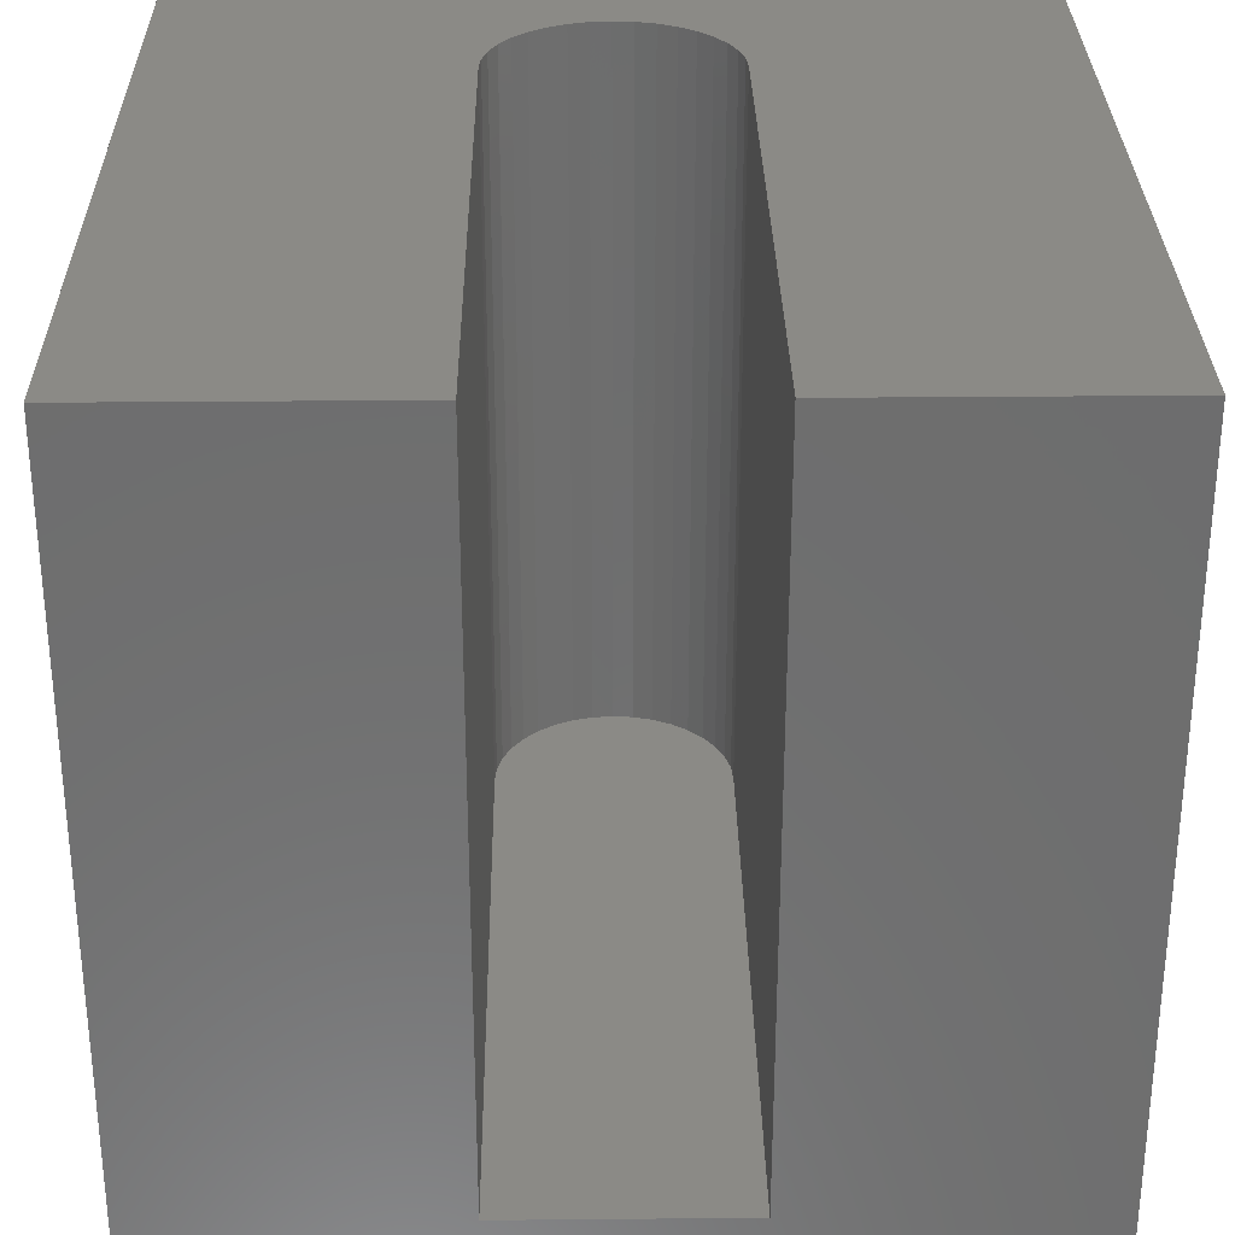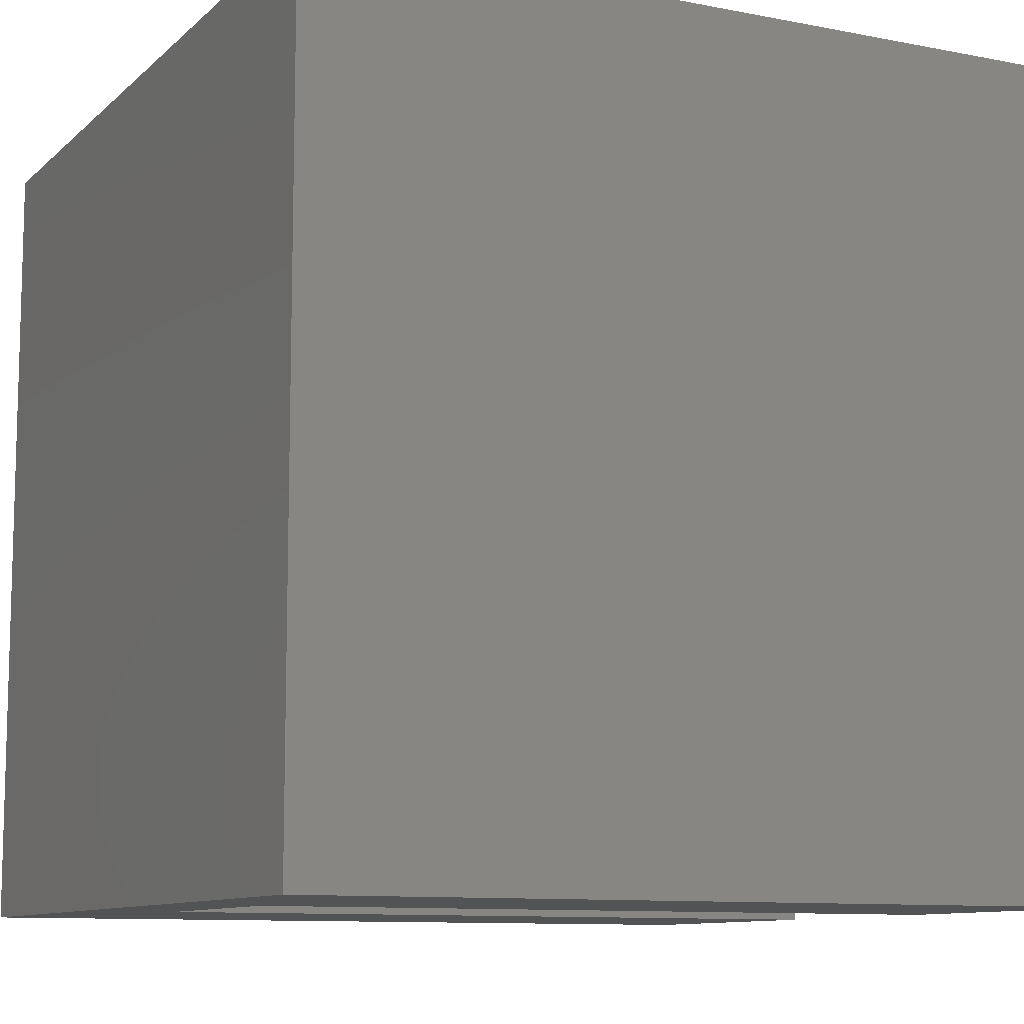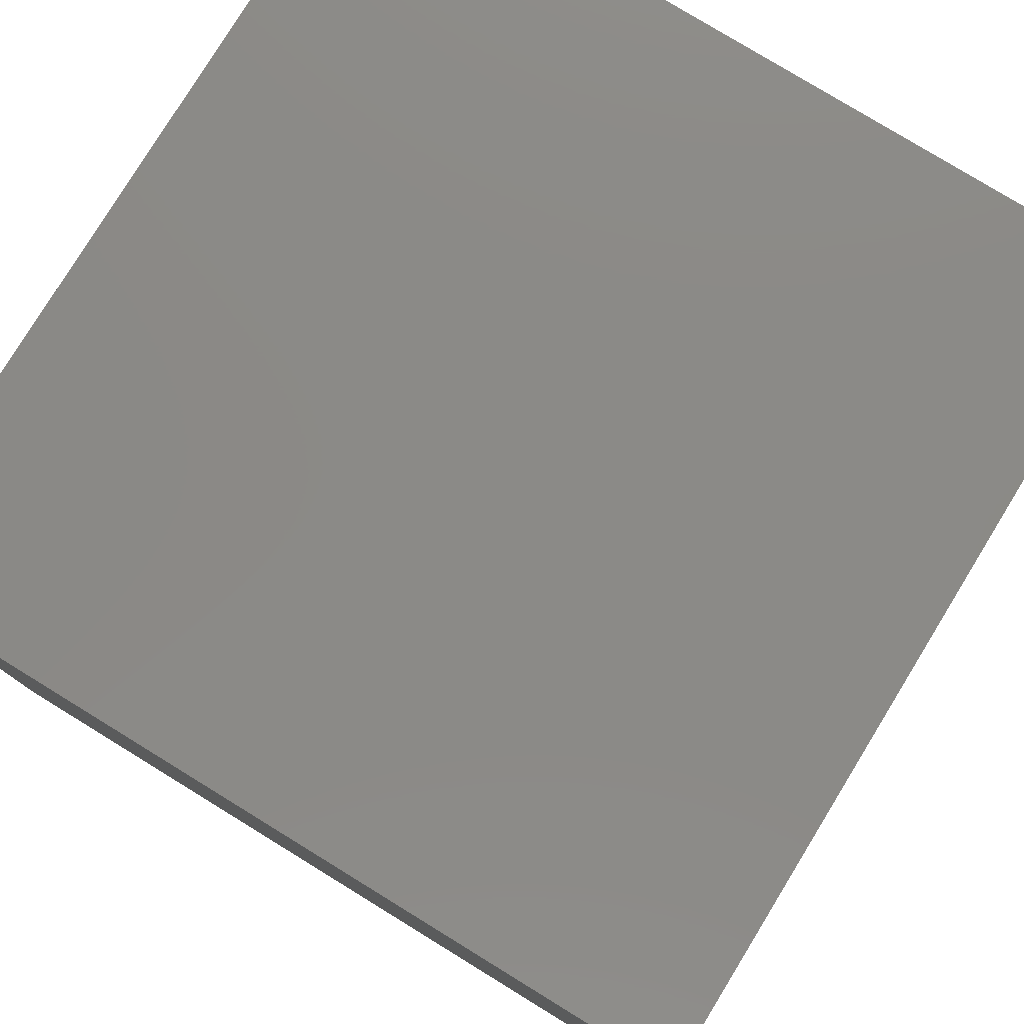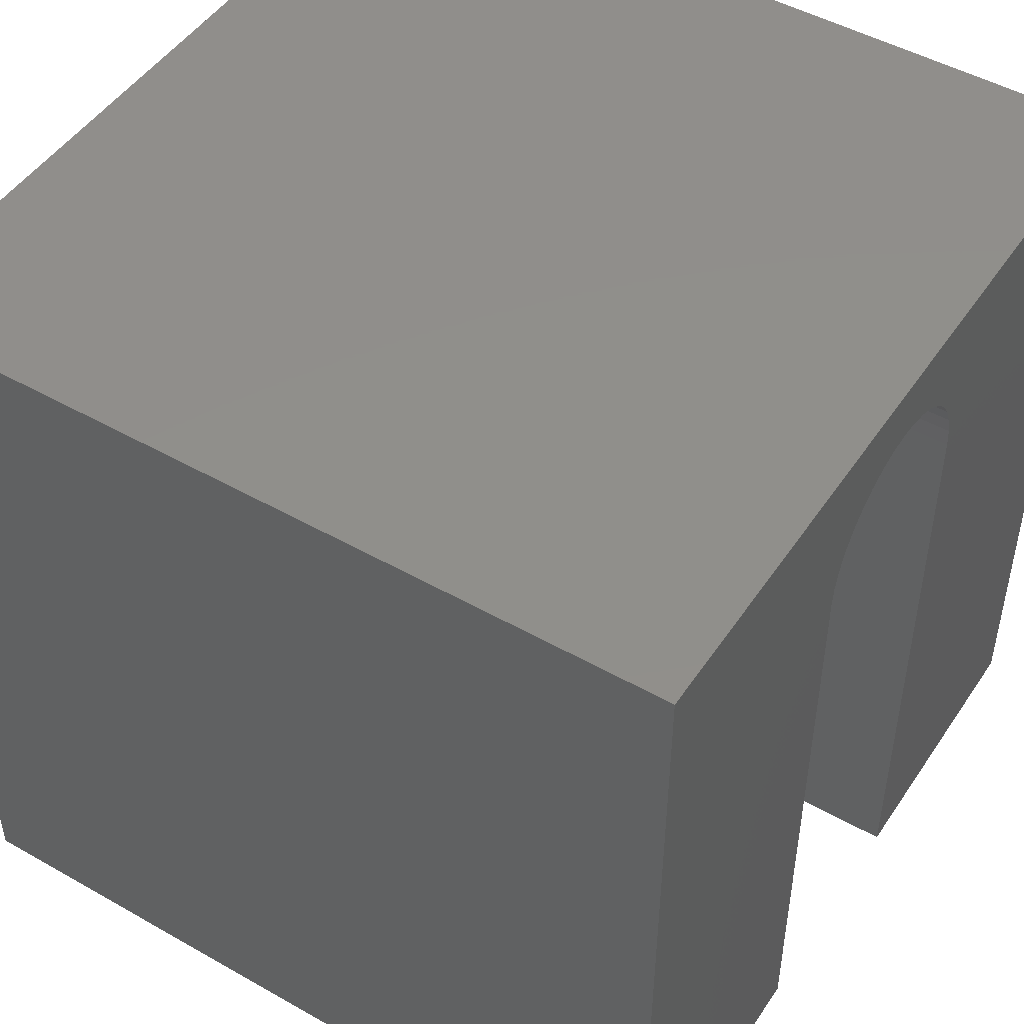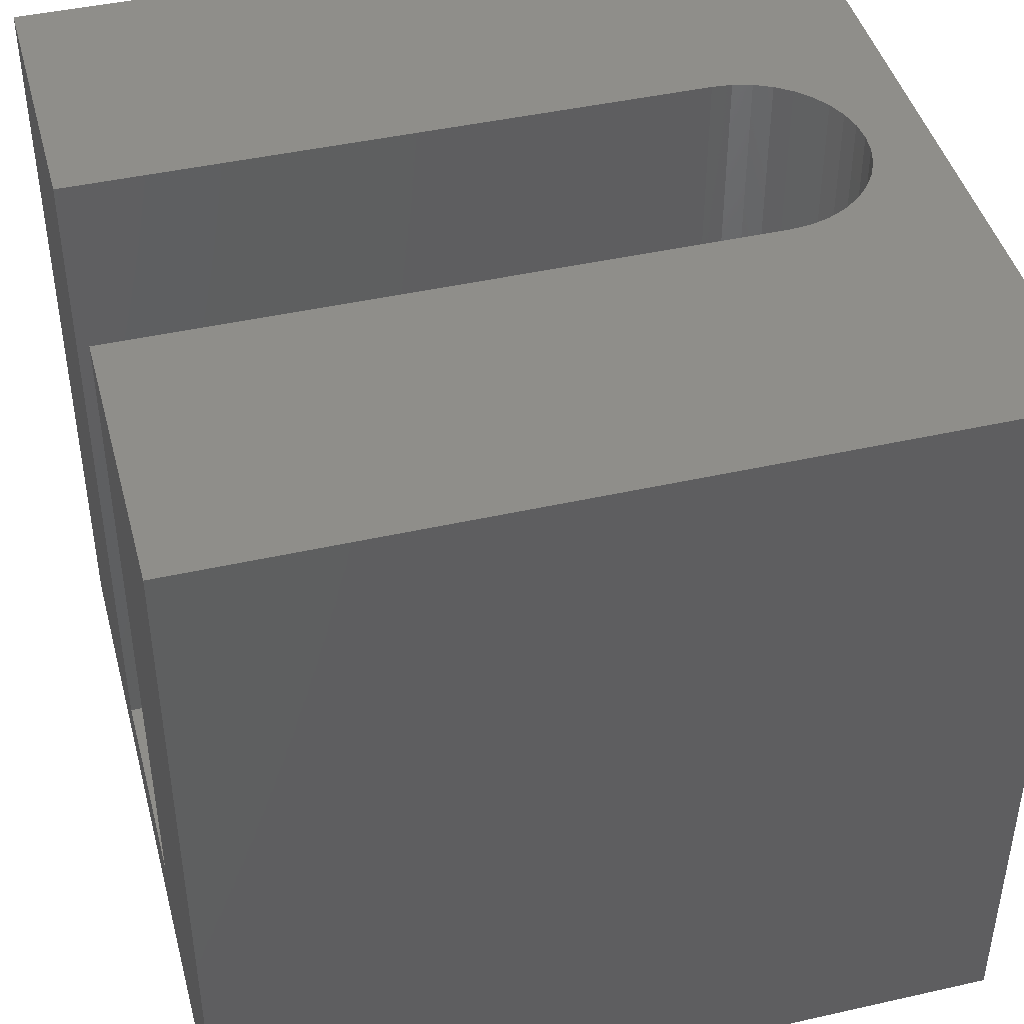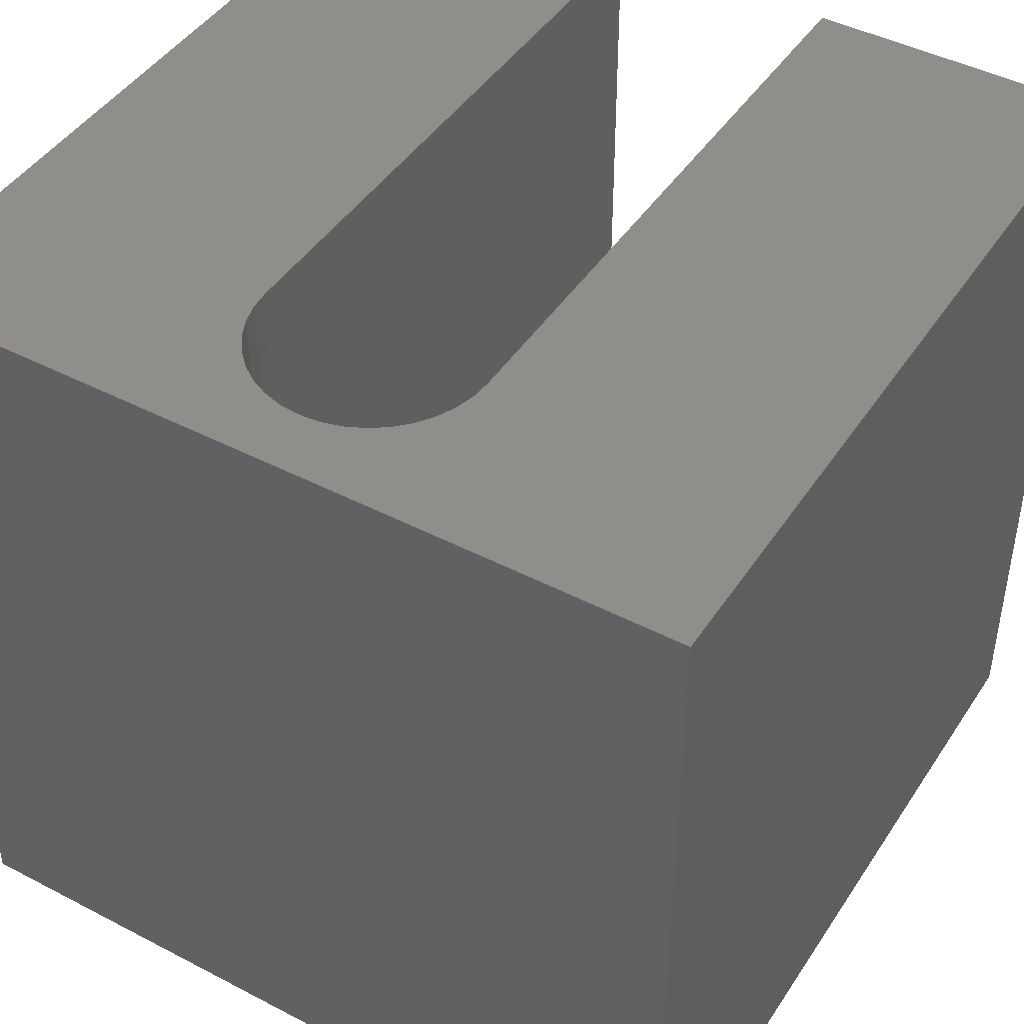
<metadata>
{"format":"stl","ext":"stl","renderer":"f3d","projection":"perspective","resolution":1024,"background":"white","views":[{"elev":30.1,"azim":-0.8,"up":"+Z"},{"elev":-10.1,"azim":-116.5,"up":"+Y"},{"elev":79.0,"azim":-148.5,"up":"+Y"},{"elev":48.3,"azim":-57.6,"up":"+Y"},{"elev":44.1,"azim":75.2,"up":"+Z"},{"elev":44.7,"azim":-148.8,"up":"+Z"}]}
</metadata>
<code>
# stl→obj: 50 verts, 96 faces
v 0 10 10
v 0 10 0
v 0 0 10
v 0 0 0
v 5.245 9.217 10
v 10 10 10
v 5 9.239 10
v 4.755 9.217 10
v 4.517 9.154 10
v 3.588 0 10
v 3.588 7.827 10
v 3.609 8.072 10
v 5.483 9.154 10
v 5.706 9.05 10
v 5.908 8.908 10
v 6.082 8.734 10
v 6.223 8.533 10
v 6.327 8.31 10
v 3.673 8.31 10
v 3.777 8.533 10
v 3.918 8.734 10
v 4.092 8.908 10
v 4.294 9.05 10
v 6.412 0 10
v 10 0 10
v 6.412 7.827 10
v 6.391 8.072 10
v 10 10 0
v 10 0 0
v 3.588 0 1.149
v 6.412 0 1.149
v 3.588 7.827 1.149
v 6.412 7.827 1.149
v 6.391 8.072 1.149
v 6.327 8.31 1.149
v 6.223 8.533 1.149
v 6.082 8.734 1.149
v 5.908 8.908 1.149
v 5.706 9.05 1.149
v 5.483 9.154 1.149
v 5.245 9.217 1.149
v 5 9.239 1.149
v 4.755 9.217 1.149
v 4.517 9.154 1.149
v 4.294 9.05 1.149
v 4.092 8.908 1.149
v 3.918 8.734 1.149
v 3.777 8.533 1.149
v 3.673 8.31 1.149
v 3.609 8.072 1.149
f 1 2 3
f 3 2 4
f 5 6 7
f 7 6 1
f 7 1 8
f 8 1 9
f 3 10 1
f 1 10 11
f 1 11 12
f 5 13 6
f 6 13 14
f 6 14 15
f 15 16 6
f 6 16 17
f 6 17 18
f 12 19 1
f 1 19 20
f 1 20 21
f 21 22 1
f 1 22 23
f 1 23 9
f 24 25 26
f 26 25 6
f 26 6 27
f 27 6 18
f 28 6 29
f 29 6 25
f 2 28 4
f 4 28 29
f 6 28 1
f 1 28 2
f 10 3 30
f 30 3 4
f 30 4 31
f 31 4 29
f 31 29 24
f 24 29 25
f 30 32 10
f 10 32 11
f 33 26 27
f 33 27 34
f 34 27 18
f 34 18 35
f 35 18 17
f 35 17 36
f 36 17 16
f 36 16 37
f 37 16 15
f 37 15 38
f 38 15 14
f 38 14 39
f 39 14 13
f 39 13 40
f 40 13 5
f 40 5 41
f 41 5 7
f 41 7 42
f 42 7 8
f 42 8 43
f 43 8 9
f 43 9 44
f 44 9 23
f 44 23 45
f 45 23 22
f 45 22 46
f 46 22 21
f 46 21 47
f 47 21 20
f 47 20 48
f 48 20 19
f 48 19 49
f 49 19 12
f 49 12 50
f 50 12 11
f 50 11 32
f 33 31 26
f 26 31 24
f 32 30 31
f 38 39 32
f 32 39 40
f 40 41 32
f 32 41 42
f 32 42 43
f 31 33 32
f 32 33 34
f 32 34 35
f 35 36 32
f 32 36 37
f 32 37 38
f 43 44 32
f 32 44 45
f 32 45 46
f 46 47 32
f 32 47 48
f 32 48 50
f 50 48 49

</code>
